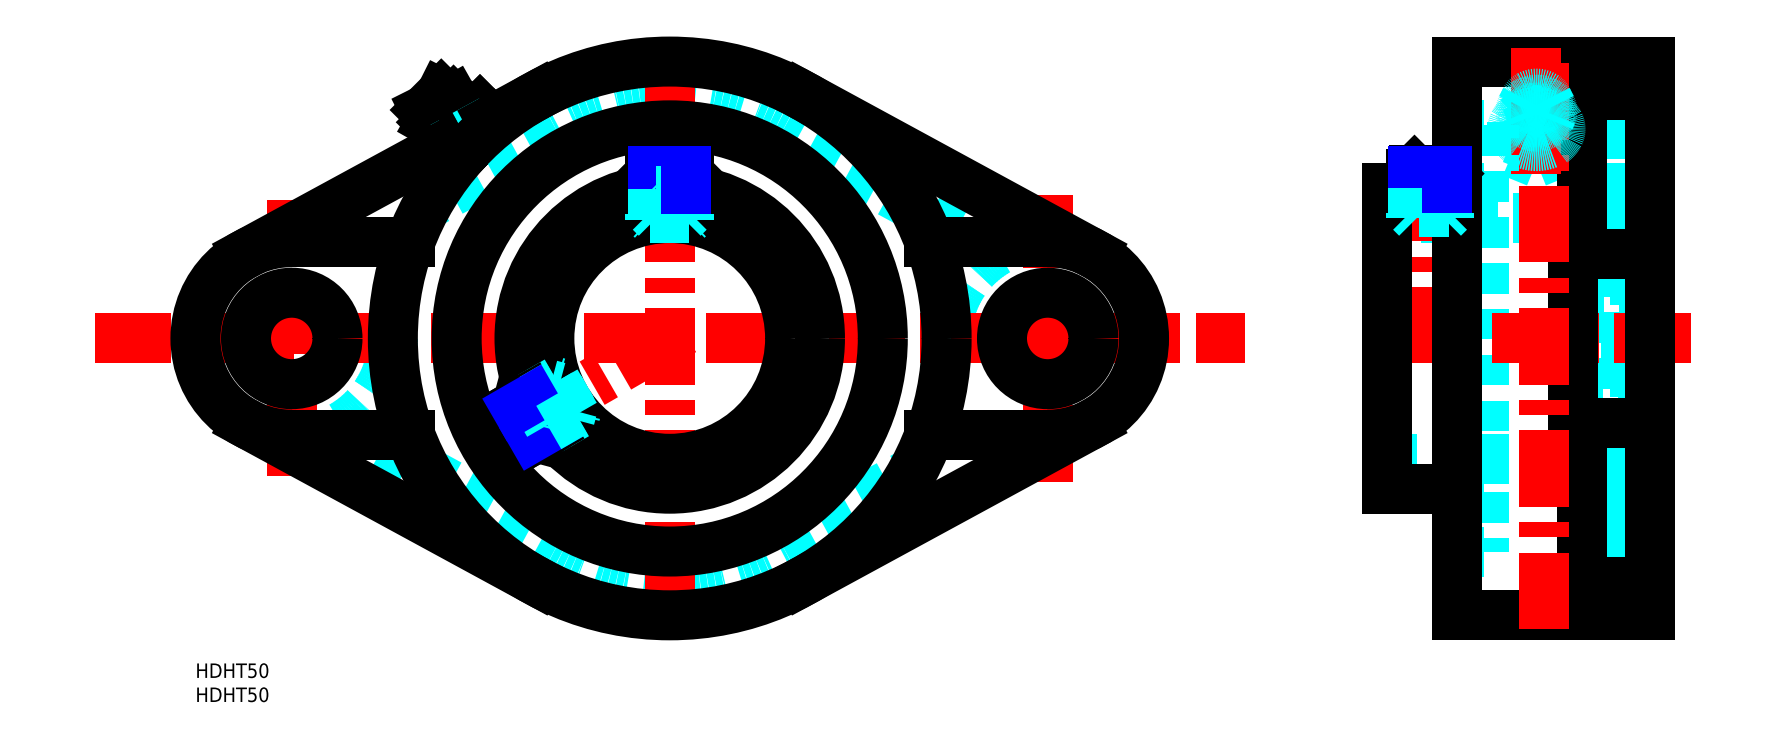
<metadata>
{"format":"dxf","ext":"dxf","renderer":"ezdxf+matplotlib","layout":"modelspace","background":"white","min_lineweight":24,"dpi":150}
</metadata>
<code>
0
SECTION
2
ENTITIES
0
TEXT
8
MSM_PART_NUMBER
10
0
20
-8
30
0
40
3
1
HDHT50
0
TEXT
8
MSM_PART_NUMBER
10
0
20
-3
30
0
40
3
1
HDHT50
0
LINE
8
MSM_CENTER
10
58.27
20
107.7
30
0
11
48.93
21
117.1
31
0
0
LINE
8
MSM_CONTINUOUS
10
54.52
20
115.4
30
0
11
53.6
21
117.1
31
0
0
LINE
8
MSM_CONTINUOUS
10
48.93
20
112.4
30
0
11
50.56
21
111.5
31
0
0
LINE
8
MSM_CONTINUOUS
10
47.66
20
114.9
30
0
11
51.05
21
118.3
31
0
0
LINE
8
MSM_CONTINUOUS
10
48.93
20
112.4
30
0
11
53.6
21
117.1
31
0
0
LINE
8
MSM_CONTINUOUS
10
47.66
20
114.9
30
0
11
48.93
21
112.4
31
0
0
LINE
8
MSM_CONTINUOUS
10
53.6
20
117.1
30
0
11
51.05
21
118.3
31
0
0
LINE
8
MSM_CONTINUOUS
10
50.56
20
111.5
30
0
11
54.52
21
115.4
31
0
0
LINE
8
MSM_CONTINUOUS
10
50.56
20
111.5
30
0
11
51.48
21
107.5
31
0
0
LINE
8
MSM_CONTINUOUS
10
58.55
20
114.5
30
0
11
54.52
21
115.4
31
0
0
LINE
8
MSM_CONTINUOUS
10
50.93
20
106.9
30
0
11
53.76
21
104.1
31
0
0
LINE
8
MSM_CONTINUOUS
10
52.97
20
108.9
30
0
11
55.8
21
106.1
31
0
0
LINE
8
MSM_CONTINUOUS
10
53.76
20
104.1
30
0
11
61.92
21
112.2
31
0
0
LINE
8
MSM_CONTINUOUS
10
59.1
20
115.1
30
0
11
61.92
21
112.2
31
0
0
LINE
8
MSM_CONTINUOUS
10
50.93
20
106.9
30
0
11
59.1
21
115.1
31
0
0
LINE
8
MSM_CONTINUOUS
10
57.05
20
113
30
0
11
59.88
21
110.2
31
0
0
ARC
8
MSM_DASHED
10
98.5
20
67.5
30
0
40
48.5
50
241.5
51
298.5
0
LINE
8
MSM_DASHED
10
121.7
20
24.89
30
0
11
148.8
21
39.65
31
0
0
ARC
8
MSM_DASHED
10
98.5
20
67.5
30
0
40
48.5
50
61.46
51
118.5
0
LINE
8
MSM_DASHED
10
75.33
20
110.1
30
0
11
48.2
21
95.35
31
0
0
ARC
8
MSM_DASHED
10
177
20
67.5
30
0
40
21
50
119.9
51
180
0
LINE
8
MSM_DASHED
10
166.5
20
85.71
30
0
11
121.7
21
110.1
31
0
0
ARC
8
MSM_DASHED
10
20
20
67.5
30
0
40
21
50
299.9
51
0
0
LINE
8
MSM_DASHED
10
30.46
20
49.29
30
0
11
75.33
21
24.89
31
0
0
LINE
8
MSM_DASHED
10
61.39
20
112.8
30
0
11
51.32
21
107.3
31
0
0
LINE
8
MSM_CENTER
10
98.5
20
7.125
30
0
11
98.5
21
127.9
31
0
0
LINE
8
MSM_CENTER
10
65.89
20
48.68
30
0
11
101.4
21
69.16
31
0
0
LINE
8
MSM_CENTER
10
-20.9
20
67.5
30
0
11
217.9
21
67.5
31
0
0
LINE
8
MSM_CENTER
10
177
20
37.72
30
0
11
177
21
97.28
31
0
0
LINE
8
MSM_CENTER
10
20
20
38.84
30
0
11
20
21
96.16
31
0
0
LINE
8
MSM_CONTINUOUS
10
10.45
20
49.93
30
0
11
71.03
21
16.99
31
0
0
LINE
8
MSM_CONTINUOUS
10
186.6
20
85.07
30
0
11
126
21
118
31
0
0
LINE
8
MSM_CONTINUOUS
10
51.32
20
107.3
30
0
11
10.45
21
85.07
31
0
0
LINE
8
MSM_CONTINUOUS
10
71.03
20
118
30
0
11
61.39
21
112.8
31
0
0
LINE
8
MSM_CONTINUOUS
10
126
20
16.99
30
0
11
186.6
21
49.93
31
0
0
LINE
8
MSM_CONTINUOUS
10
20
20
47.5
30
0
11
44.59
21
47.5
31
0
0
LINE
8
MSM_CONTINUOUS
10
44.59
20
87.5
30
0
11
20
21
87.5
31
0
0
CIRCLE
8
MSM_CONTINUOUS
10
20
20
67.5
30
0
40
9.5
0
ARC
8
MSM_CONTINUOUS
10
20
20
67.5
30
0
40
20
50
90
51
270
0
LINE
8
MSM_CONTINUOUS
10
177
20
87.5
30
0
11
152.4
21
87.5
31
0
0
CIRCLE
8
MSM_CONTINUOUS
10
177
20
67.5
30
0
40
9.5
0
LINE
8
MSM_CONTINUOUS
10
152.4
20
47.5
30
0
11
177
21
47.5
31
0
0
ARC
8
MSM_CONTINUOUS
10
177
20
67.5
30
0
40
20
50
270
51
90
0
CIRCLE
8
MSM_CONTINUOUS
10
98.5
20
67.5
30
0
40
44.25
0
CIRCLE
8
MSM_CONTINUOUS
10
98.5
20
67.5
30
0
40
57.5
0
CIRCLE
8
MSM_CONTINUOUS
10
98.5
20
67.5
30
0
40
25
0
CIRCLE
8
MSM_CONTINUOUS
10
98.5
20
67.5
30
0
40
31.2
0
LINE
8
MSM_DASHED
10
278.5
20
106.9
30
0
11
273.5
21
108.9
31
0
0
LINE
8
MSM_DASHED
10
283.5
20
108.9
30
0
11
278.5
21
106.9
31
0
0
LINE
8
MSM_DASHED
10
276.3
20
114.7
30
0
11
274.5
21
113.1
31
0
0
LINE
8
MSM_DASHED
10
282.5
20
113.1
30
0
11
280.7
21
114.7
31
0
0
LINE
8
MSM_DASHED
10
278.5
20
115.1
30
0
11
283.5
21
113
31
0
0
LINE
8
MSM_DASHED
10
273.5
20
113
30
0
11
278.5
21
115.1
31
0
0
LINE
8
MSM_DASHED
10
278.5
20
112.2
30
0
11
283.5
21
110.2
31
0
0
LINE
8
MSM_DASHED
10
273.5
20
110.2
30
0
11
278.5
21
112.2
31
0
0
LINE
8
MSM_DASHED
10
273.5
20
106.1
30
0
11
273.5
21
113
31
0
0
LINE
8
MSM_DASHED
10
278.5
20
104.1
30
0
11
273.5
21
106.1
31
0
0
LINE
8
MSM_DASHED
10
283.5
20
106.1
30
0
11
278.5
21
104.1
31
0
0
LINE
8
MSM_DASHED
10
283.5
20
113
30
0
11
283.5
21
106.1
31
0
0
LINE
8
MSM_DASHED
10
292
20
95.35
30
0
11
302
21
95.35
31
0
0
LINE
8
MSM_DASHED
10
292
20
49.29
30
0
11
302
21
49.29
31
0
0
LINE
8
MSM_DASHED
10
292
20
19
30
0
11
292
21
116
31
0
0
LINE
8
MSM_DASHED
10
292
20
110.1
30
0
11
302
21
110.1
31
0
0
LINE
8
MSM_DASHED
10
302
20
116
30
0
11
292
21
116
31
0
0
LINE
8
MSM_DASHED
10
292
20
24.89
30
0
11
302
21
24.89
31
0
0
LINE
8
MSM_DASHED
10
292
20
19
30
0
11
302
21
19
31
0
0
LINE
8
MSM_DASHED
10
247.4
20
42.5
30
0
11
299
21
42.5
31
0
0
LINE
8
MSM_DASHED
10
299
20
92.5
30
0
11
247.4
21
92.5
31
0
0
LINE
8
MSM_DASHED
10
292
20
36.3
30
0
11
299
21
36.3
31
0
0
LINE
8
MSM_DASHED
10
299
20
98.7
30
0
11
292
21
98.7
31
0
0
LINE
8
MSM_DASHED
10
299
20
36.3
30
0
11
299
21
98.7
31
0
0
LINE
8
MSM_DASHED
10
262
20
36.3
30
0
11
267.5
21
36.3
31
0
0
LINE
8
MSM_DASHED
10
267.5
20
98.7
30
0
11
262
21
98.7
31
0
0
LINE
8
MSM_DASHED
10
262
20
23.25
30
0
11
267.5
21
23.25
31
0
0
LINE
8
MSM_DASHED
10
267.5
20
111.8
30
0
11
262
21
111.8
31
0
0
LINE
8
MSM_DASHED
10
267.5
20
111.8
30
0
11
267.5
21
23.25
31
0
0
LINE
8
MSM_DASHED
10
292
20
39.65
30
0
11
302
21
39.65
31
0
0
LINE
8
MSM_DASHED
10
292
20
67.5
30
0
11
302
21
67.5
31
0
0
LINE
8
MSM_DASHED
10
292
20
85.71
30
0
11
302
21
85.71
31
0
0
LINE
8
MSM_DASHED
10
286
20
58
30
0
11
302
21
58
31
0
0
LINE
8
MSM_DASHED
10
302
20
77
30
0
11
286
21
77
31
0
0
LINE
8
MSM_CENTER
10
243.9
20
67.5
30
0
11
311.4
21
67.5
31
0
0
LINE
8
MSM_CENTER
10
256.4
20
103.5
30
0
11
256.4
21
65.78
31
0
0
LINE
8
MSM_CONTINUOUS
10
247.4
20
36.3
30
0
11
262
21
36.3
31
0
0
LINE
8
MSM_CONTINUOUS
10
262
20
98.7
30
0
11
247.4
21
98.7
31
0
0
LINE
8
MSM_CONTINUOUS
10
247.4
20
98.7
30
0
11
247.4
21
36.3
31
0
0
LINE
8
MSM_CONTINUOUS
10
302
20
125
30
0
11
302
21
10
31
0
0
LINE
8
MSM_CONTINUOUS
10
262
20
10
30
0
11
302
21
10
31
0
0
LINE
8
MSM_CONTINUOUS
10
302
20
125
30
0
11
262
21
125
31
0
0
LINE
8
MSM_CONTINUOUS
10
262
20
125
30
0
11
262
21
10
31
0
0
LINE
8
MSM_CONTINUOUS
10
288
20
118
30
0
11
302
21
118
31
0
0
LINE
8
MSM_CONTINUOUS
10
288
20
85.07
30
0
11
288
21
118
31
0
0
LINE
8
MSM_CONTINUOUS
10
288
20
16.99
30
0
11
288
21
49.93
31
0
0
LINE
8
MSM_CONTINUOUS
10
288
20
16.99
30
0
11
302
21
16.99
31
0
0
LINE
8
MSM_CONTINUOUS
10
288
20
85.07
30
0
11
302
21
85.07
31
0
0
LINE
8
MSM_CONTINUOUS
10
286
20
87.5
30
0
11
288
21
87.5
31
0
0
LINE
8
MSM_CONTINUOUS
10
286
20
47.5
30
0
11
286
21
87.5
31
0
0
LINE
8
MSM_CONTINUOUS
10
286
20
47.5
30
0
11
288
21
47.5
31
0
0
LINE
8
MSM_CONTINUOUS
10
288
20
49.93
30
0
11
302
21
49.93
31
0
0
LINE
8
MSM_CENTER
10
280
20
7.125
30
0
11
280
21
127.9
31
0
0
LINE
8
MSM_DASHED
10
71.79
20
49.77
30
0
11
69.19
21
48.27
31
0
0
LINE
8
MSM_DASHED
10
69.79
20
53.23
30
0
11
67.19
21
51.73
31
0
0
LINE
8
MSM_DASHED
10
71.79
20
49.77
30
0
11
69.79
21
53.23
31
0
0
LINE
8
MSM_DASHED
10
71.79
20
52.08
30
0
11
69.79
21
53.23
31
0
0
LINE
8
MSM_DASHED
10
71.79
20
49.77
30
0
11
71.79
21
52.08
31
0
0
LINE
8
MSM_DASHED
10
70.79
20
51.5
30
0
11
68.19
21
50
31
0
0
LINE
8
MSM_DASHED
10
75.47
20
57.38
30
0
11
73.77
21
57.84
31
0
0
LINE
8
MSM_DASHED
10
77.77
20
50.91
30
0
11
78.22
21
52.62
31
0
0
LINE
8
MSM_DASHED
10
75.47
20
57.38
30
0
11
78.22
21
52.62
31
0
0
LINE
8
MSM_DASHED
10
73.7
20
48.56
30
0
11
79.13
21
51.7
31
0
0
LINE
8
MSM_DASHED
10
75.13
20
58.63
30
0
11
69.7
21
55.49
31
0
0
LINE
8
MSM_DASHED
10
73.77
20
57.84
30
0
11
77.77
21
50.91
31
0
0
LINE
8
MSM_DASHED
10
78.85
20
51.54
30
0
11
74.85
21
58.46
31
0
0
LINE
8
MSM_CONTINUOUS
10
70.85
20
46.92
30
0
11
73.7
21
48.56
31
0
0
LINE
8
MSM_CONTINUOUS
10
69.7
20
55.49
30
0
11
66.85
21
53.85
31
0
0
LINE
8
MSM_CONTINUOUS
10
69.81
20
47.2
30
0
11
70.85
21
46.92
31
0
0
LINE
8
MSM_CONTINUOUS
10
66.85
20
53.85
30
0
11
66.57
21
52.8
31
0
0
LINE
8
MSM_CONTINUOUS
10
66.85
20
53.85
30
0
11
70.85
21
46.92
31
0
0
LINE
8
MSM_CONTINUOUS
10
66.57
20
52.8
30
0
11
69.81
21
47.2
31
0
0
LINE
8
MSM_DASHED
10
96.19
20
99.5
30
0
11
96.19
21
102.5
31
0
0
LINE
8
MSM_DASHED
10
100.8
20
99.5
30
0
11
100.8
21
102.5
31
0
0
LINE
8
MSM_DASHED
10
96.19
20
99.5
30
0
11
100.8
21
99.5
31
0
0
LINE
8
MSM_DASHED
10
98.5
20
98.35
30
0
11
100.5
21
99.5
31
0
0
LINE
8
MSM_DASHED
10
96.5
20
99.5
30
0
11
98.5
21
98.35
31
0
0
LINE
8
MSM_DASHED
10
101.2
20
92.5
30
0
11
95.75
21
92.5
31
0
0
LINE
8
MSM_DASHED
10
101.2
20
92.5
30
0
11
102.5
21
93.75
31
0
0
LINE
8
MSM_DASHED
10
94.5
20
93.75
30
0
11
95.75
21
92.5
31
0
0
LINE
8
MSM_DASHED
10
102.5
20
93.75
30
0
11
94.5
21
93.75
31
0
0
LINE
8
MSM_DASHED
10
94.5
20
98.44
30
0
11
94.5
21
92.18
31
0
0
LINE
8
MSM_DASHED
10
102.5
20
92.18
30
0
11
102.5
21
98.44
31
0
0
LINE
8
MSM_DASHED
10
94.5
20
92.5
30
0
11
102.5
21
92.5
31
0
0
LINE
8
MSM_CONTINUOUS
10
94.5
20
101.7
30
0
11
94.5
21
98.44
31
0
0
LINE
8
MSM_CONTINUOUS
10
102.5
20
98.44
30
0
11
102.5
21
101.7
31
0
0
LINE
8
MSM_CONTINUOUS
10
102.5
20
101.7
30
0
11
94.5
21
101.7
31
0
0
LINE
8
MSM_CONTINUOUS
10
101.7
20
102.5
30
0
11
95.27
21
102.5
31
0
0
LINE
8
MSM_CONTINUOUS
10
95.27
20
102.5
30
0
11
94.5
21
101.7
31
0
0
LINE
8
MSM_CONTINUOUS
10
102.5
20
101.7
30
0
11
101.7
21
102.5
31
0
0
LINE
8
MSM_NARROW
10
95.04
20
102.3
30
0
11
95.04
21
98.51
31
0
0
LINE
8
MSM_DASHED
10
102
20
92.26
30
0
11
102
21
98.51
31
0
0
LINE
8
MSM_NARROW
10
70.11
20
47.12
30
0
11
73.38
21
49
31
0
0
LINE
8
MSM_DASHED
10
75.33
20
58.12
30
0
11
69.92
21
54.99
31
0
0
LINE
8
MSM_DASHED
10
70.22
20
55.17
30
0
11
73.68
21
49.18
31
0
0
LINE
8
MSM_DASHED
10
70.22
20
55.17
30
0
11
69.8
21
55.28
31
0
0
LINE
8
MSM_DASHED
10
73.57
20
48.76
30
0
11
73.68
21
49.18
31
0
0
LINE
8
MSM_DASHED
10
102
20
98.16
30
0
11
102.3
21
98.47
31
0
0
LINE
8
MSM_DASHED
10
94.73
20
98.47
30
0
11
95.04
21
98.16
31
0
0
LINE
8
MSM_DASHED
10
102
20
98.16
30
0
11
95.04
21
98.16
31
0
0
LINE
8
MSM_DASHED
10
102.2
20
92.22
30
0
11
102.5
21
92.5
31
0
0
LINE
8
MSM_DASHED
10
102.5
20
92.5
30
0
11
94.5
21
92.5
31
0
0
LINE
8
MSM_DASHED
10
94.8
20
92.22
30
0
11
94.5
21
92.5
31
0
0
LINE
8
MSM_DASHED
10
75.24
20
58.34
30
0
11
74.85
21
58.46
31
0
0
LINE
8
MSM_DASHED
10
74.85
20
58.46
30
0
11
78.85
21
51.54
31
0
0
LINE
8
MSM_DASHED
10
78.94
20
51.93
30
0
11
78.85
21
51.54
31
0
0
LINE
8
MSM_NARROW
10
69.92
20
54.99
30
0
11
66.66
21
53.11
31
0
0
LINE
8
MSM_DASHED
10
73.38
20
49
30
0
11
78.79
21
52.12
31
0
0
LINE
8
MSM_DASHED
10
95.04
20
98.51
30
0
11
95.04
21
92.26
31
0
0
LINE
8
MSM_NARROW
10
102
20
98.51
30
0
11
102
21
102.3
31
0
0
LINE
8
MSM_DASHED
10
254.1
20
99.5
30
0
11
254.1
21
102.5
31
0
0
LINE
8
MSM_DASHED
10
258.7
20
99.5
30
0
11
258.7
21
102.5
31
0
0
LINE
8
MSM_DASHED
10
254.1
20
99.5
30
0
11
258.7
21
99.5
31
0
0
LINE
8
MSM_DASHED
10
256.4
20
98.35
30
0
11
258.4
21
99.5
31
0
0
LINE
8
MSM_DASHED
10
254.4
20
99.5
30
0
11
256.4
21
98.35
31
0
0
LINE
8
MSM_DASHED
10
259.1
20
92.5
30
0
11
260.4
21
93.75
31
0
0
LINE
8
MSM_DASHED
10
252.4
20
93.75
30
0
11
253.7
21
92.5
31
0
0
LINE
8
MSM_DASHED
10
260.4
20
93.75
30
0
11
252.4
21
93.75
31
0
0
LINE
8
MSM_DASHED
10
252.4
20
98.7
30
0
11
252.4
21
92.5
31
0
0
LINE
8
MSM_DASHED
10
260.4
20
92.5
30
0
11
260.4
21
98.7
31
0
0
LINE
8
MSM_CONTINUOUS
10
252.4
20
101.7
30
0
11
252.4
21
98.7
31
0
0
LINE
8
MSM_CONTINUOUS
10
260.4
20
98.7
30
0
11
260.4
21
101.7
31
0
0
LINE
8
MSM_CONTINUOUS
10
260.4
20
101.7
30
0
11
252.4
21
101.7
31
0
0
LINE
8
MSM_CONTINUOUS
10
259.6
20
102.5
30
0
11
253.2
21
102.5
31
0
0
LINE
8
MSM_CONTINUOUS
10
253.2
20
102.5
30
0
11
252.4
21
101.7
31
0
0
LINE
8
MSM_CONTINUOUS
10
260.4
20
101.7
30
0
11
259.6
21
102.5
31
0
0
LINE
8
MSM_DASHED
10
259.9
20
98.16
30
0
11
260.4
21
98.7
31
0
0
LINE
8
MSM_DASHED
10
252.4
20
98.7
30
0
11
252.9
21
98.16
31
0
0
LINE
8
MSM_DASHED
10
259.9
20
98.16
30
0
11
252.9
21
98.16
31
0
0
LINE
8
MSM_NARROW
10
252.9
20
102.3
30
0
11
252.9
21
98.7
31
0
0
LINE
8
MSM_DASHED
10
252.9
20
98.7
30
0
11
252.9
21
92.5
31
0
0
LINE
8
MSM_DASHED
10
259.9
20
92.5
30
0
11
259.9
21
98.7
31
0
0
LINE
8
MSM_NARROW
10
259.9
20
98.7
30
0
11
259.9
21
102.3
31
0
0
LINE
8
MSM_CENTER
10
278.5
20
127.8
30
0
11
278.5
21
101.7
31
0
0
LINE
8
MSM_DASHED
10
276.2
20
117.2
30
0
11
275.4
21
115.5
31
0
0
LINE
8
MSM_DASHED
10
281.6
20
115.5
30
0
11
280.8
21
117.2
31
0
0
LINE
8
MSM_DASHED
10
278.5
20
109.2
30
0
11
278.5
21
107.8
31
0
0
LINE
8
MSM_DASHED
10
281.2
20
112.9
30
0
11
281.7
21
114.1
31
0
0
LINE
8
MSM_DASHED
10
275.3
20
114.1
30
0
11
275.8
21
112.9
31
0
0
ARC
8
MSM_DASHED
10
278.5
20
115.2
30
0
40
3.141
50
54.64
51
119.8
0
ARC
8
MSM_DASHED
10
277.6
20
116.6
30
0
40
1.512
50
116.9
51
177.5
0
ARC
8
MSM_DASHED
10
278.5
20
118.1
30
0
40
3.187
50
240.4
51
304.7
0
ARC
8
MSM_DASHED
10
277.6
20
116.7
30
0
40
1.512
50
182.5
51
243.1
0
ARC
8
MSM_DASHED
10
279.4
20
116.7
30
0
40
1.512
50
307.7
51
357.5
0
ARC
8
MSM_DASHED
10
279.5
20
116.6
30
0
40
1.421
50
1.552
51
54.42
0
ARC
8
MSM_DASHED
10
278.6
20
113
30
0
40
4.089
50
55.89
51
90.96
0
ARC
8
MSM_DASHED
10
279.8
20
114.7
30
0
40
2.023
50
2.227
51
57.64
0
ARC
8
MSM_DASHED
10
278.4
20
113
30
0
40
4.089
50
89.04
51
124.1
0
ARC
8
MSM_DASHED
10
277.2
20
114.7
30
0
40
2.023
50
122.4
51
177.8
0
ARC
8
MSM_DASHED
10
278.6
20
116.5
30
0
40
4.089
50
269
51
304.1
0
ARC
8
MSM_DASHED
10
279.8
20
114.8
30
0
40
2.023
50
302.4
51
357.8
0
ARC
8
MSM_DASHED
10
278.4
20
116.5
30
0
40
4.089
50
235.9
51
271
0
ARC
8
MSM_DASHED
10
277.2
20
114.8
30
0
40
2.023
50
182.2
51
237.6
0
ARC
8
MSM_DASHED
10
278.4
20
112.1
30
0
40
3.378
50
88.92
51
130.6
0
ARC
8
MSM_DASHED
10
277.3
20
113.4
30
0
40
1.648
50
132.3
51
178.2
0
ARC
8
MSM_DASHED
10
278.6
20
112.1
30
0
40
3.378
50
49.41
51
91.08
0
ARC
8
MSM_DASHED
10
279.7
20
113.4
30
0
40
1.648
50
1.802
51
47.74
0
ARC
8
MSM_DASHED
10
278.4
20
114.9
30
0
40
3.378
50
229.4
51
271.1
0
ARC
8
MSM_DASHED
10
277.3
20
113.5
30
0
40
1.648
50
181.8
51
227.7
0
ARC
8
MSM_DASHED
10
278.6
20
114.9
30
0
40
3.378
50
268.9
51
310.6
0
ARC
8
MSM_DASHED
10
279.7
20
113.5
30
0
40
1.648
50
312.3
51
358.2
0
ARC
8
MSM_DASHED
10
278.5
20
107.7
30
0
40
6.802
50
68.42
51
113.3
0
ARC
8
MSM_DASHED
10
278
20
109.7
30
0
40
4.884
50
125.6
51
151.4
0
ARC
8
MSM_DASHED
10
276.1
20
111
30
0
40
2.562
50
154.7
51
205.3
0
ARC
8
MSM_DASHED
10
279
20
109.7
30
0
40
4.884
50
28.58
51
54.44
0
ARC
8
MSM_DASHED
10
280.9
20
111
30
0
40
2.562
50
334.7
51
25.35
0
ARC
8
MSM_DASHED
10
278.5
20
114.3
30
0
40
6.802
50
246.7
51
291.6
0
ARC
8
MSM_DASHED
10
278
20
112.2
30
0
40
4.884
50
208.6
51
234.4
0
ARC
8
MSM_DASHED
10
279
20
112.2
30
0
40
4.884
50
305.6
51
331.4
0
VIEWPORT
8
0
10
5.25
20
3.5
30
0
40
11.55
41
8.925
68
     1
69
     1
0
VIEWPORT
8
0
10
5.25
20
3.5
30
0
40
8.4
41
5.6
68
     2
69
     2
0
ENDSEC
0
EOF

</code>
